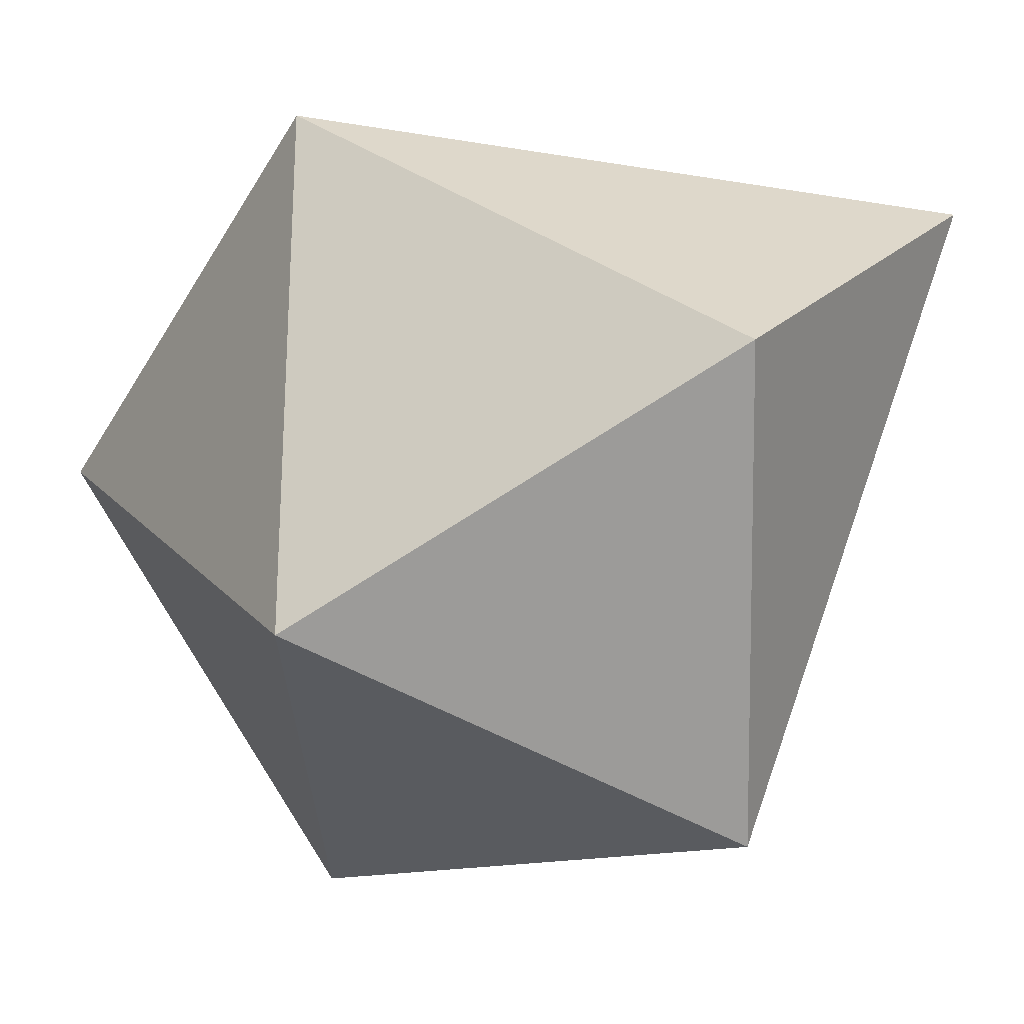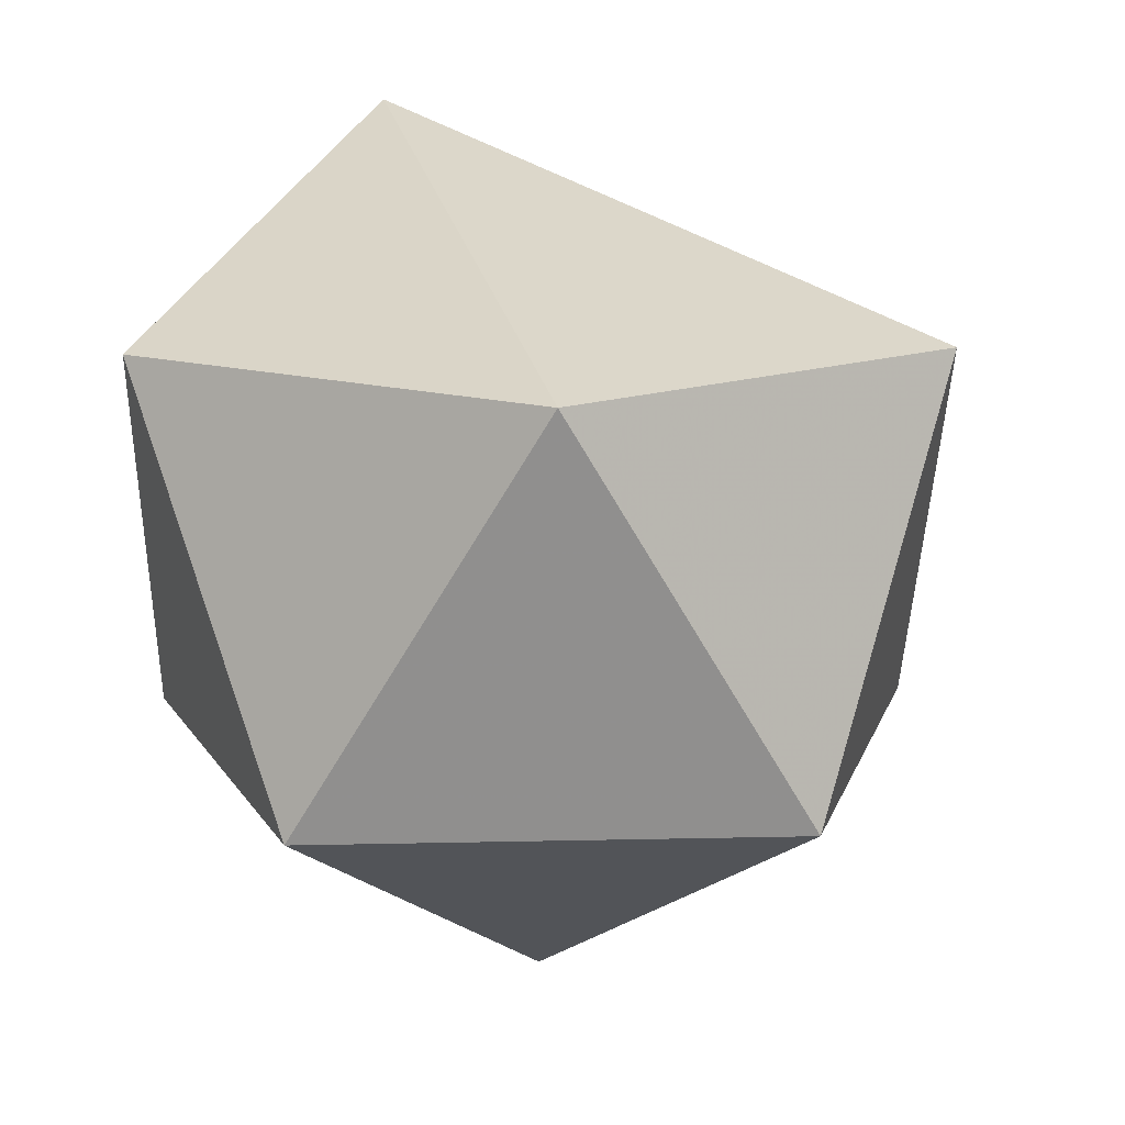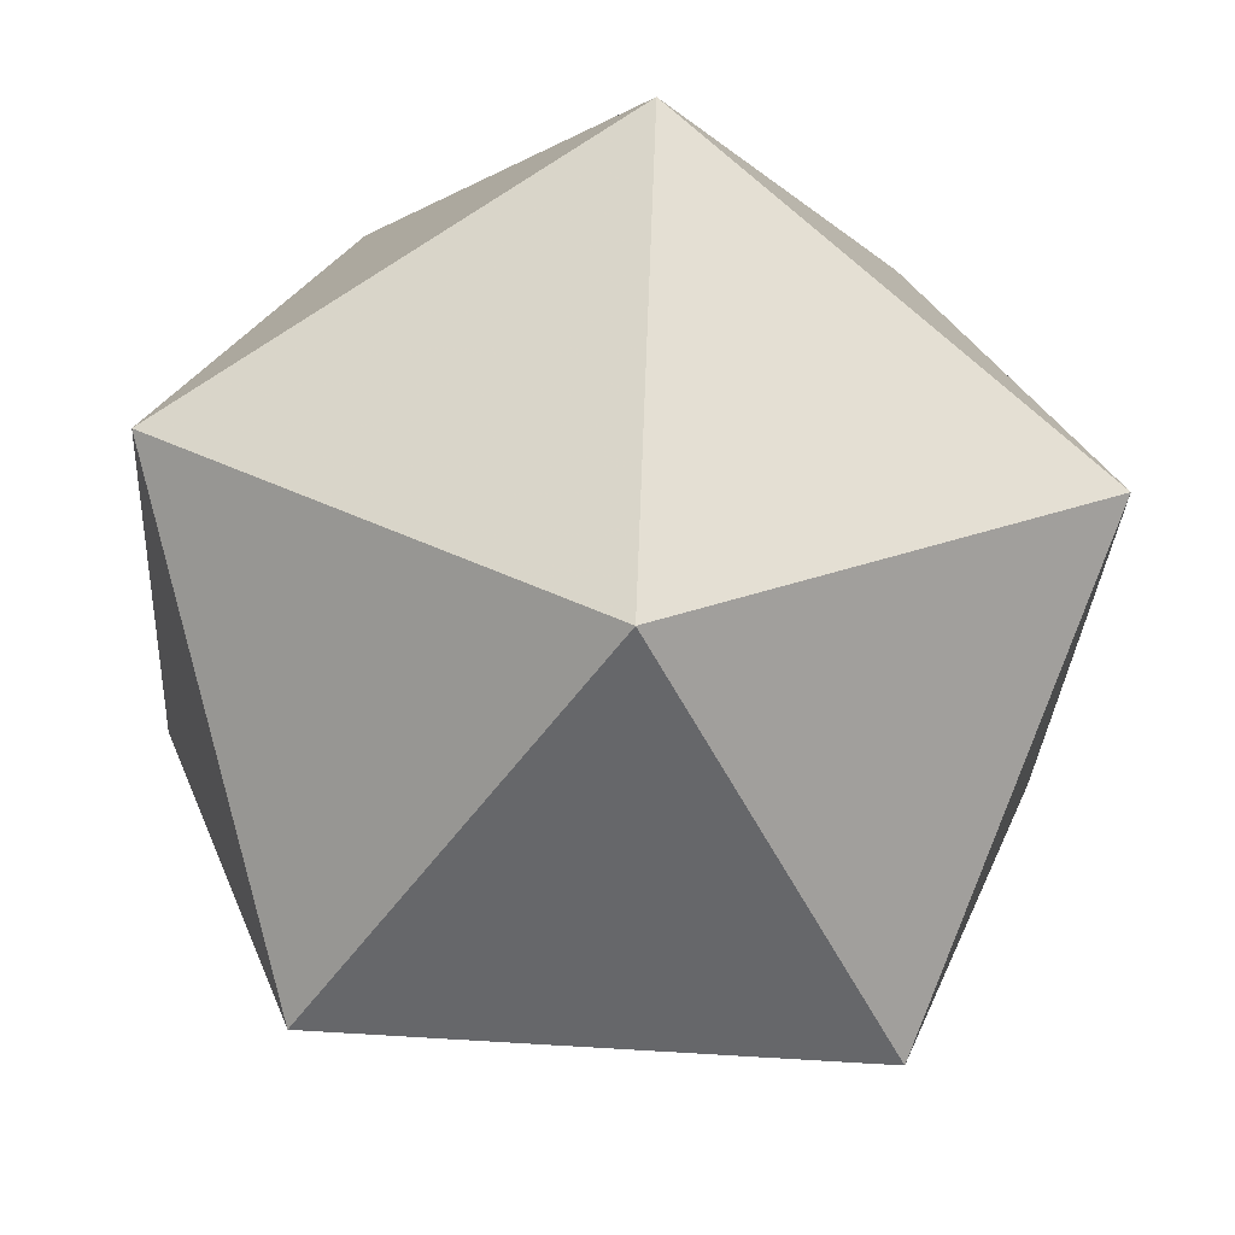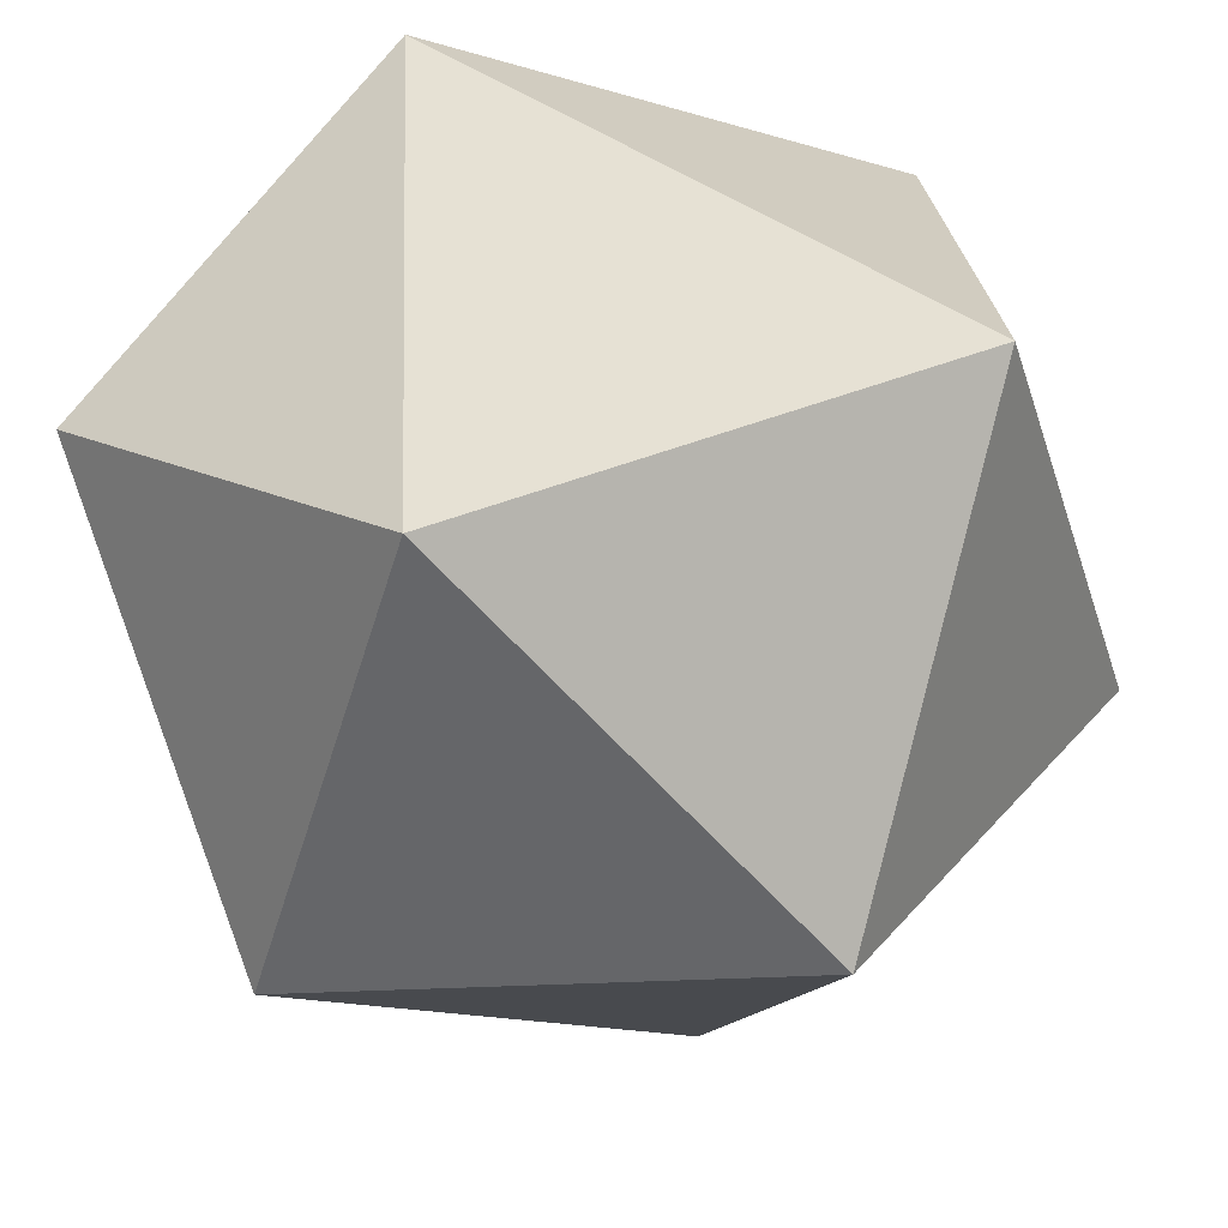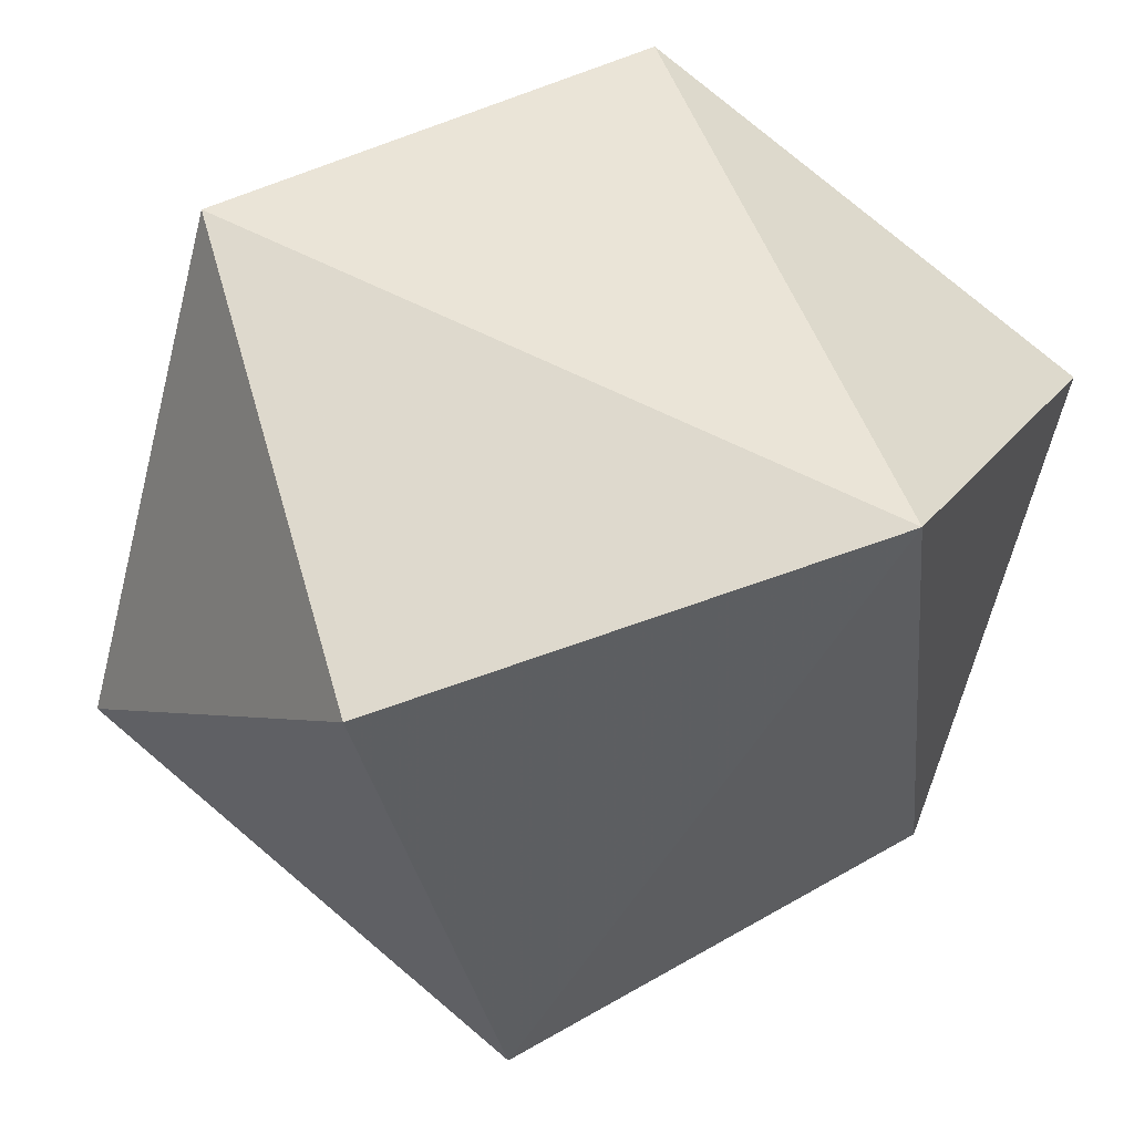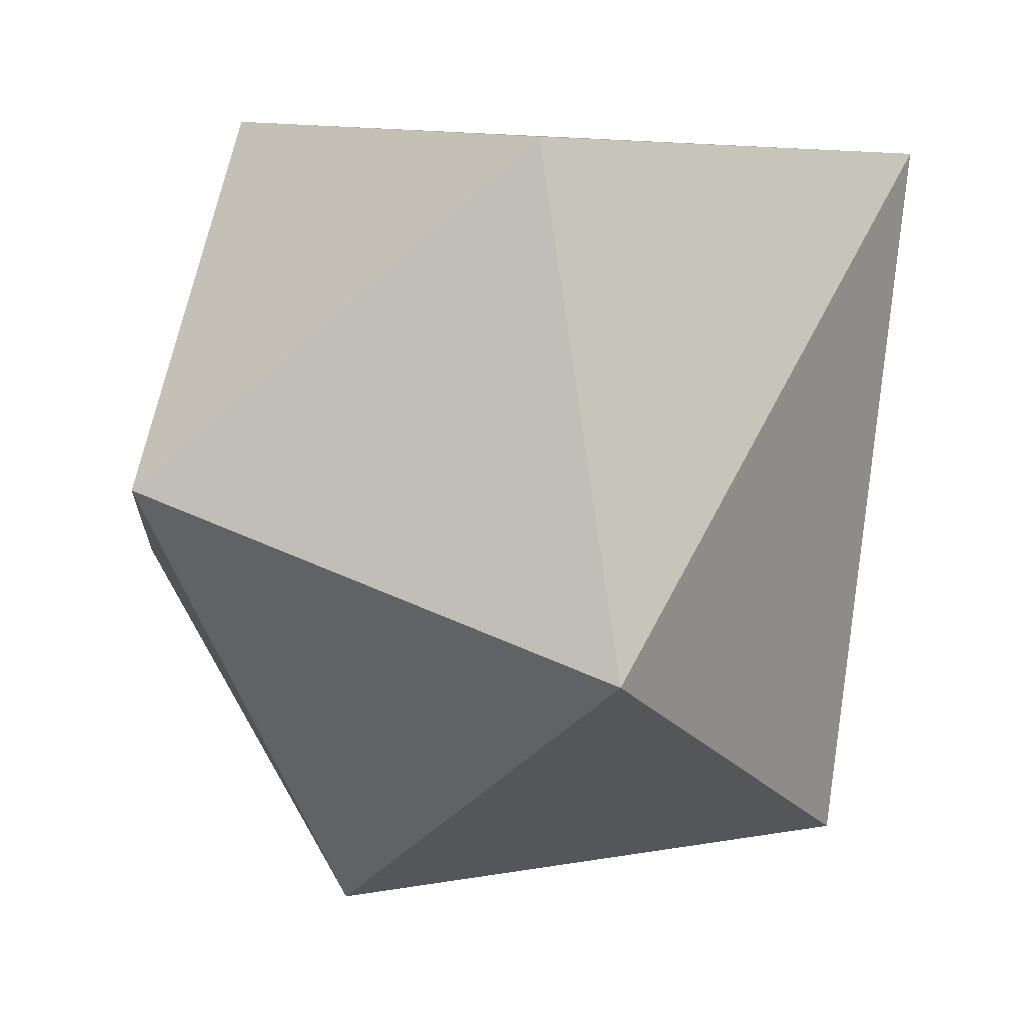
<metadata>
{"format":"obj","ext":"obj","renderer":"f3d","projection":"perspective","resolution":1024,"background":"white","views":[{"elev":2.8,"azim":93.2,"up":"+Z"},{"elev":14.1,"azim":141.1,"up":"+Y"},{"elev":-63.1,"azim":-4.0,"up":"+Z"},{"elev":47.5,"azim":-24.0,"up":"+Z"},{"elev":36.7,"azim":142.3,"up":"+Z"},{"elev":-22.4,"azim":117.3,"up":"+Z"}]}
</metadata>
<code>
v -0.2629 -0.2236 0.3618
v 0.2629 -0.2236 0.3618
v -4.497e-09 0.4499 0.278
v -0.4253 -0.2236 -0.1382
v -0.4253 0.2236 0.1382
v 0 -0.2236 -0.4472
v -0.2629 0.2236 -0.3618
v 0.4253 -0.2236 -0.1382
v 0.2629 0.2236 -0.3618
v 0.4253 0.2236 0.1382
v 0 -0.5 0
f 1 2 3
f 4 1 5
f 6 4 7
f 8 6 9
f 2 8 10
f 3 5 1
f 5 7 4
f 9 3 10
f 7 3 9
f 5 3 7
f 2 11 8
f 8 11 6
f 6 11 4
f 4 11 1
f 1 11 2
f 10 3 2
f 9 10 8
f 7 9 6

</code>
